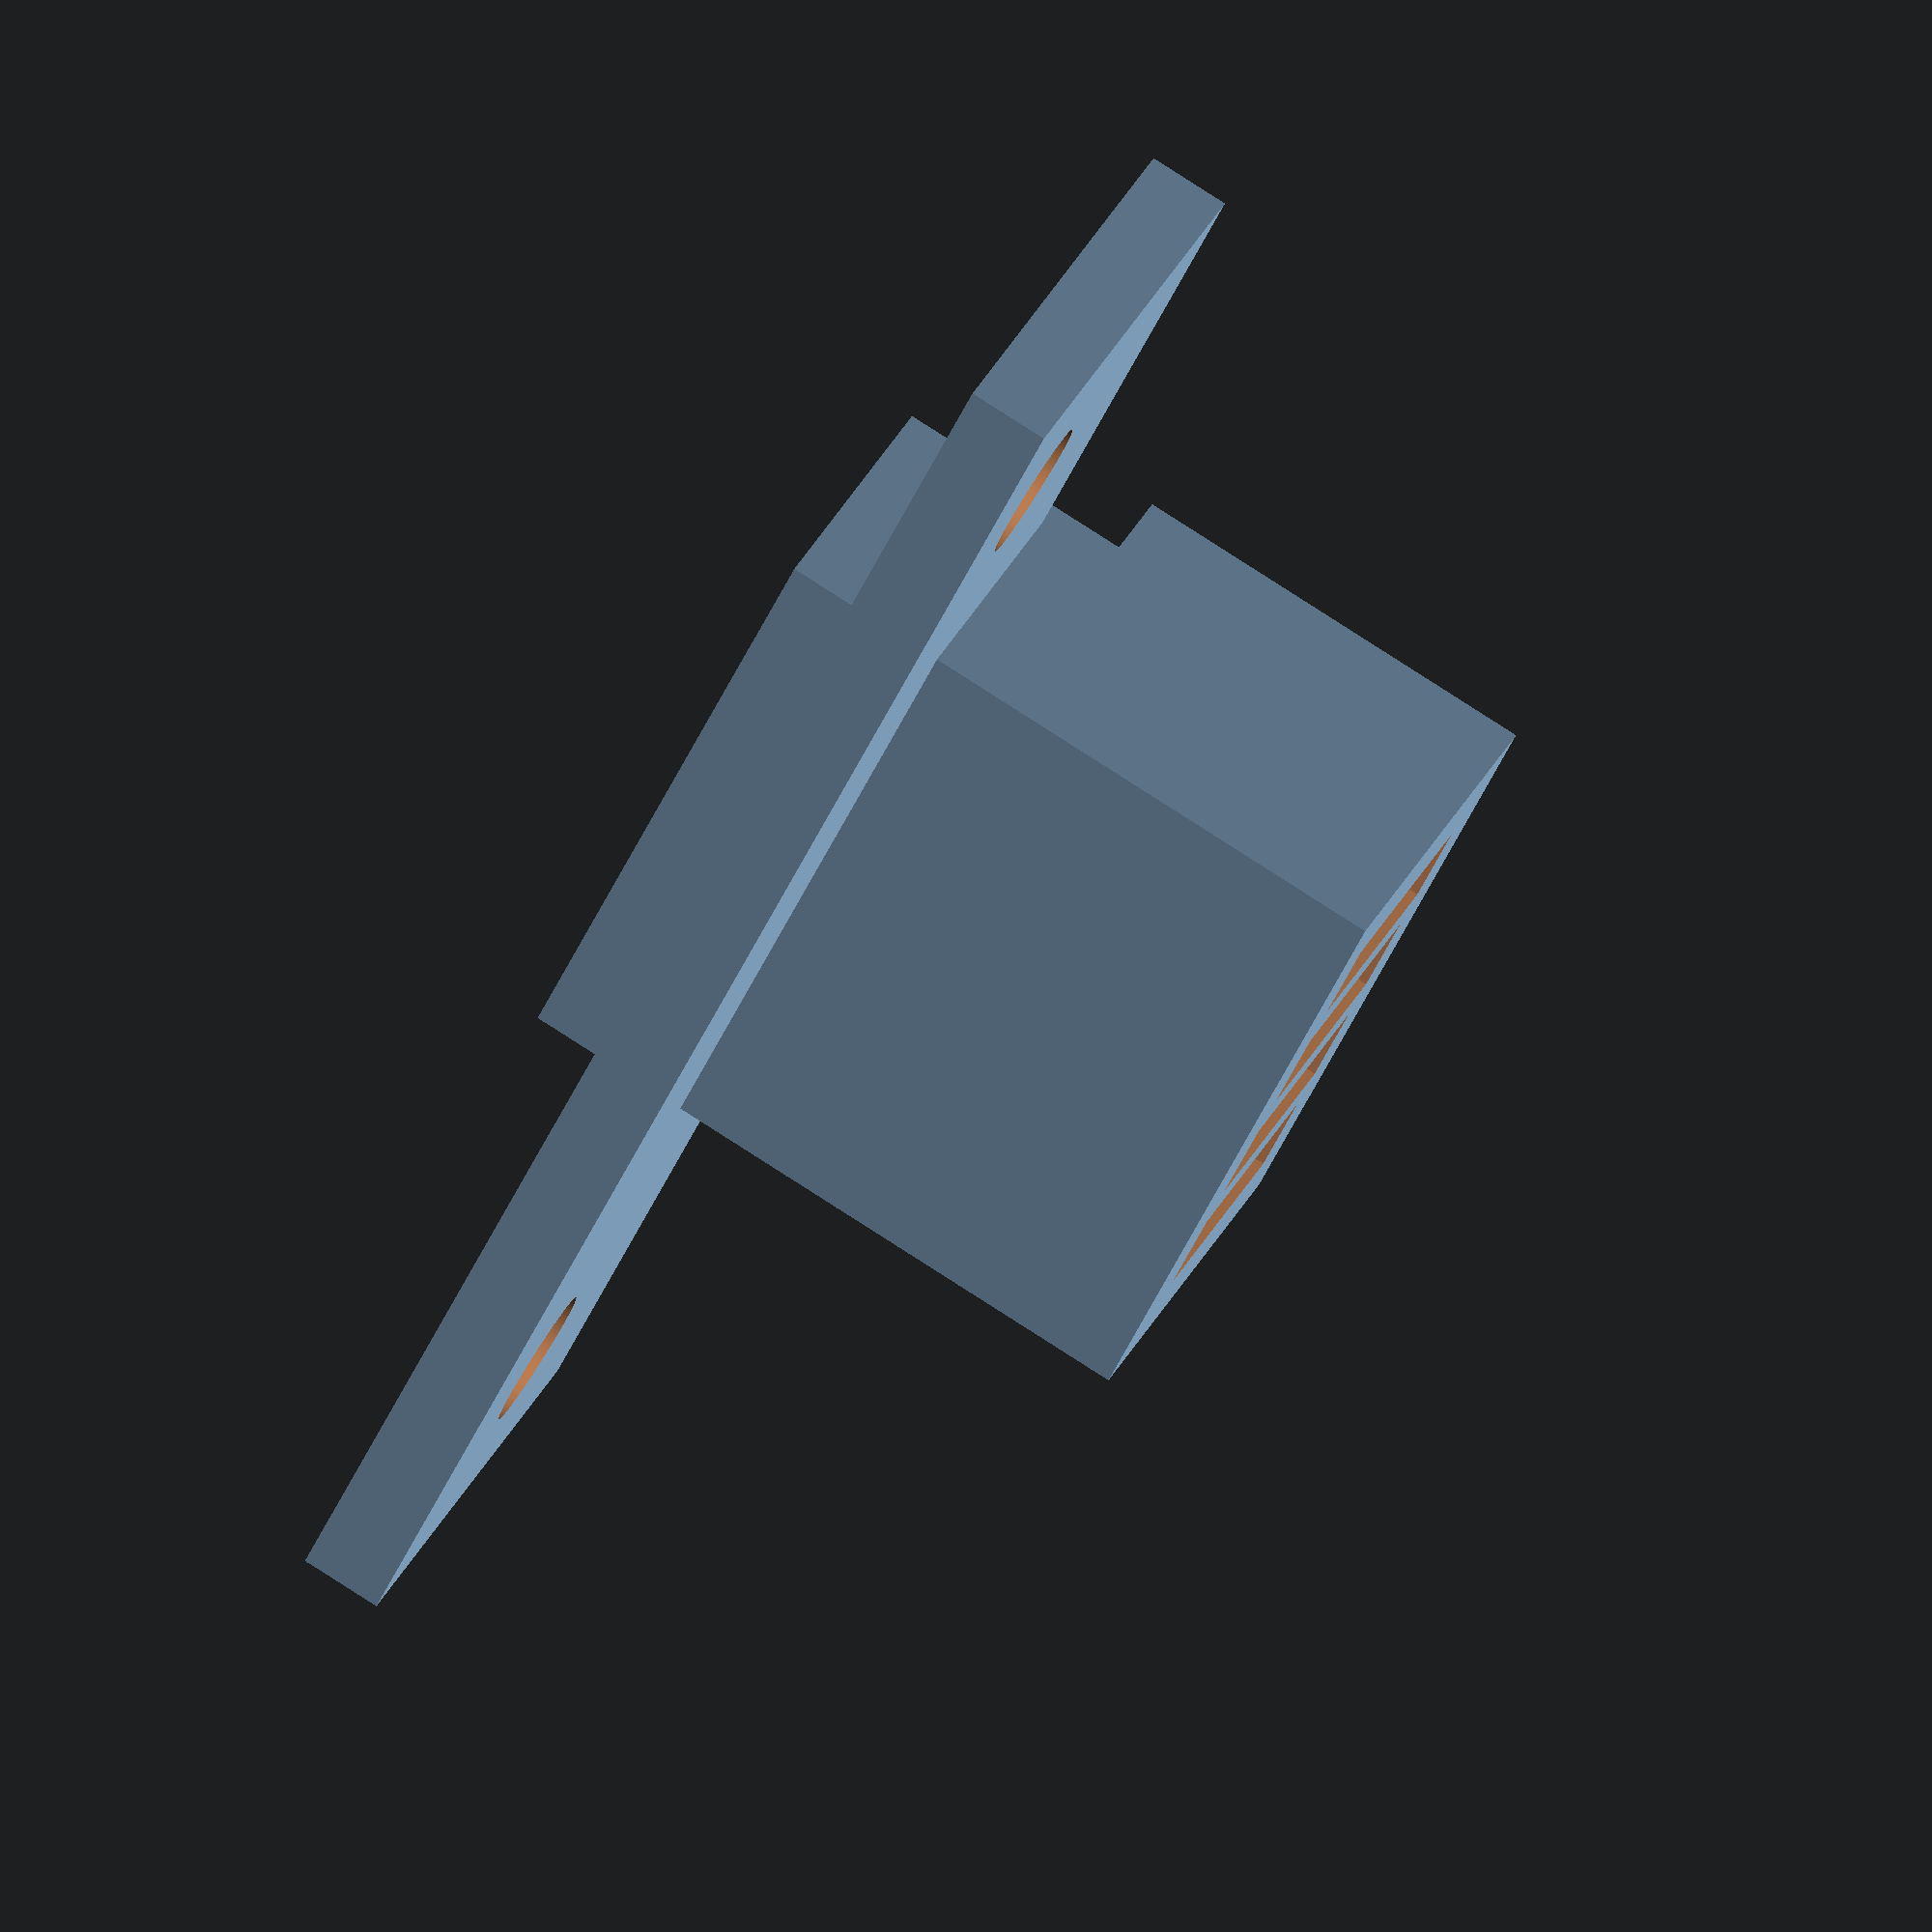
<openscad>
// First attempt
// Jig is too high, and too thick.  wire holes all seem in good placement

module wireHoles()
{
    offset = .25;
    
    for(offset = [.25: 1.5: 1.5 * 3 + .25])
    {
    
        translate([offset,0,-1])
            cube([1, 1, 20]);
        
        translate([offset,0,3])
            cube([1,3,20]);
        
        translate([offset,2,-1])
            cube([1, 1, 20]);
        
        
        echo(str("offset = ", offset));
    }
    
}

module wireBox(box_wall_thick)
{
    //box_wall_thick = 1;
    translate([.25 - box_wall_thick, - box_wall_thick ,0])
        cube([box_wall_thick * 2 + 1.5 * 3 + 1,3 + box_wall_thick * 2, 8]);
}

module rearPartKeepout()
{
    translate([-5, 2.9, -.1])
    cube([20, 10, 3]);
}
  
//bottomCase();

module wire_routing_block()
{
    difference()
    {   
        wireBox(1);
        wireHoles();
        rearPartKeepout();
    }
}

//wire_box();
module drill_hole()
{
    drill_dia = 1.7;
    //translate([-drill_dia / 2, -drill_dia / 2, -10])
    translate([0, 0, -10])
        cylinder(h=30, d = drill_dia, center=false);    
}

difference()
{
    hole_distance = 14.5;
    translate([-2.5, -2.5, 0])
        cube([hole_distance + 2.5 * 2,  6, 1]);
    
    drill_hole();
    
    translate([hole_distance, 0, 0])
        drill_hole();
    
    translate([5.2 - 1.5 - .125, 1, -1])
        wireBox(.9);
}

translate([5.2 - 1.5 - .125, 1, -1])
        wire_routing_block();
$fn=100;
</openscad>
<views>
elev=96.9 azim=318.6 roll=237.4 proj=o view=solid
</views>
